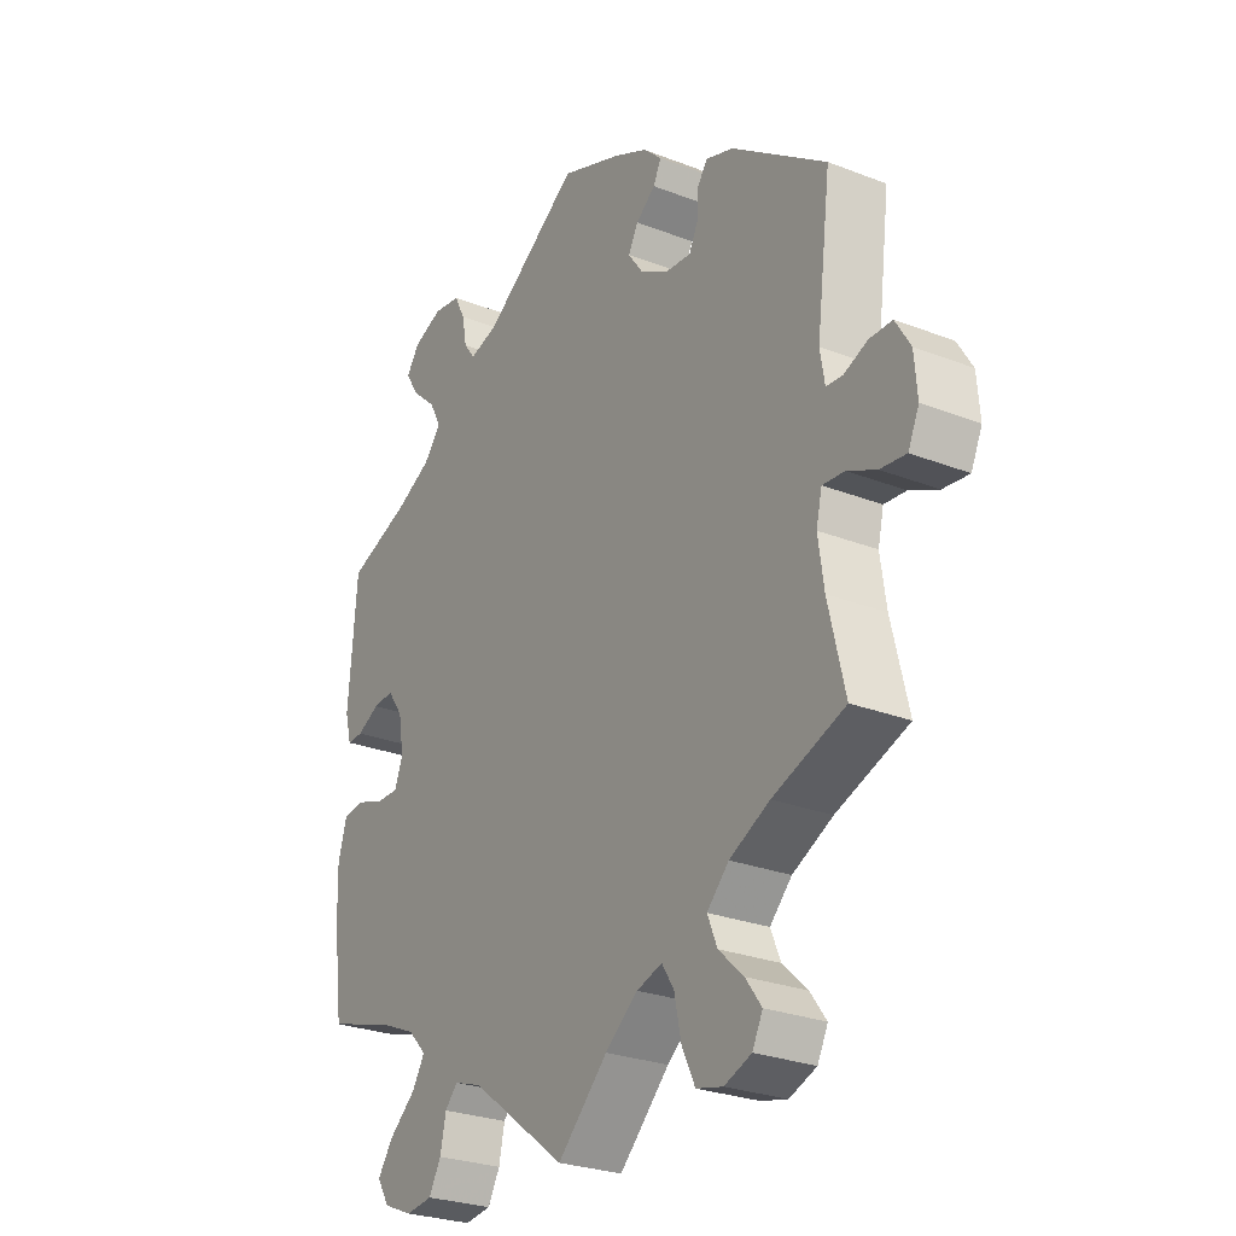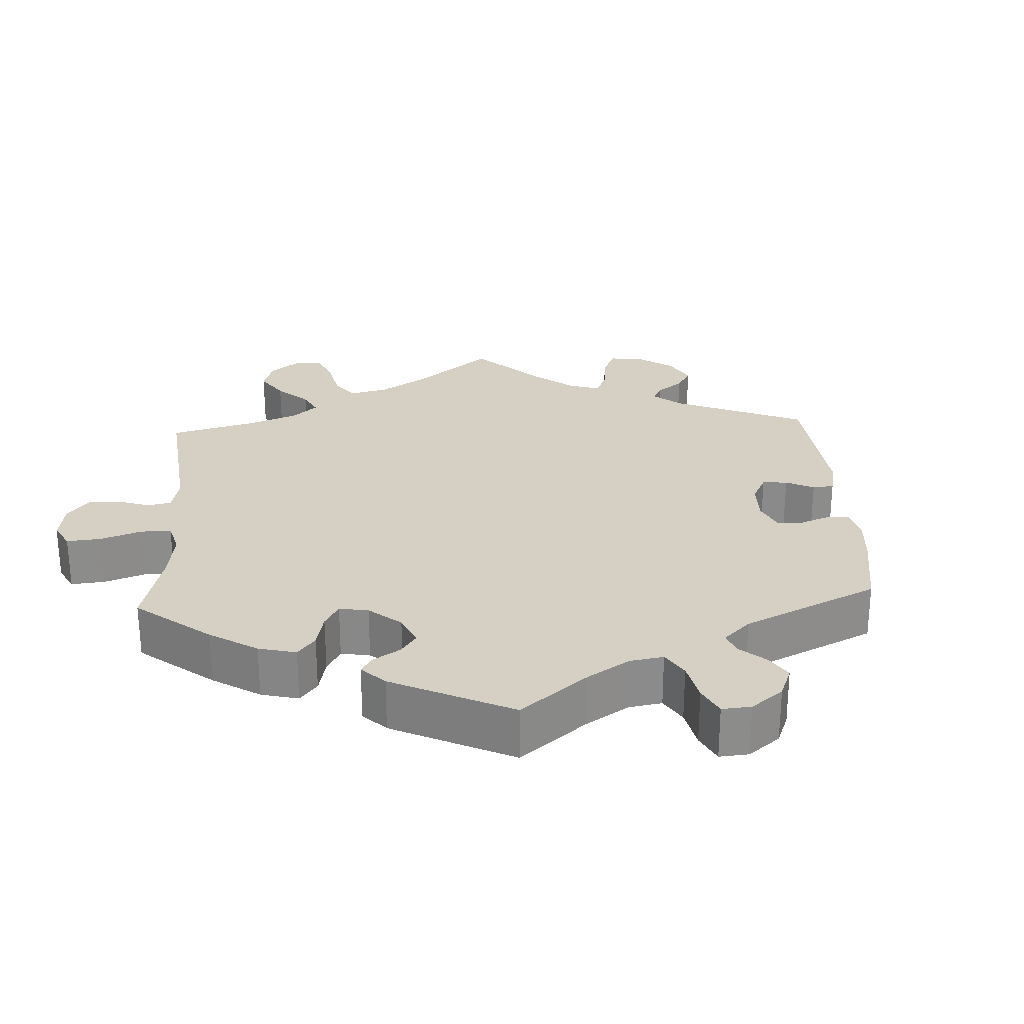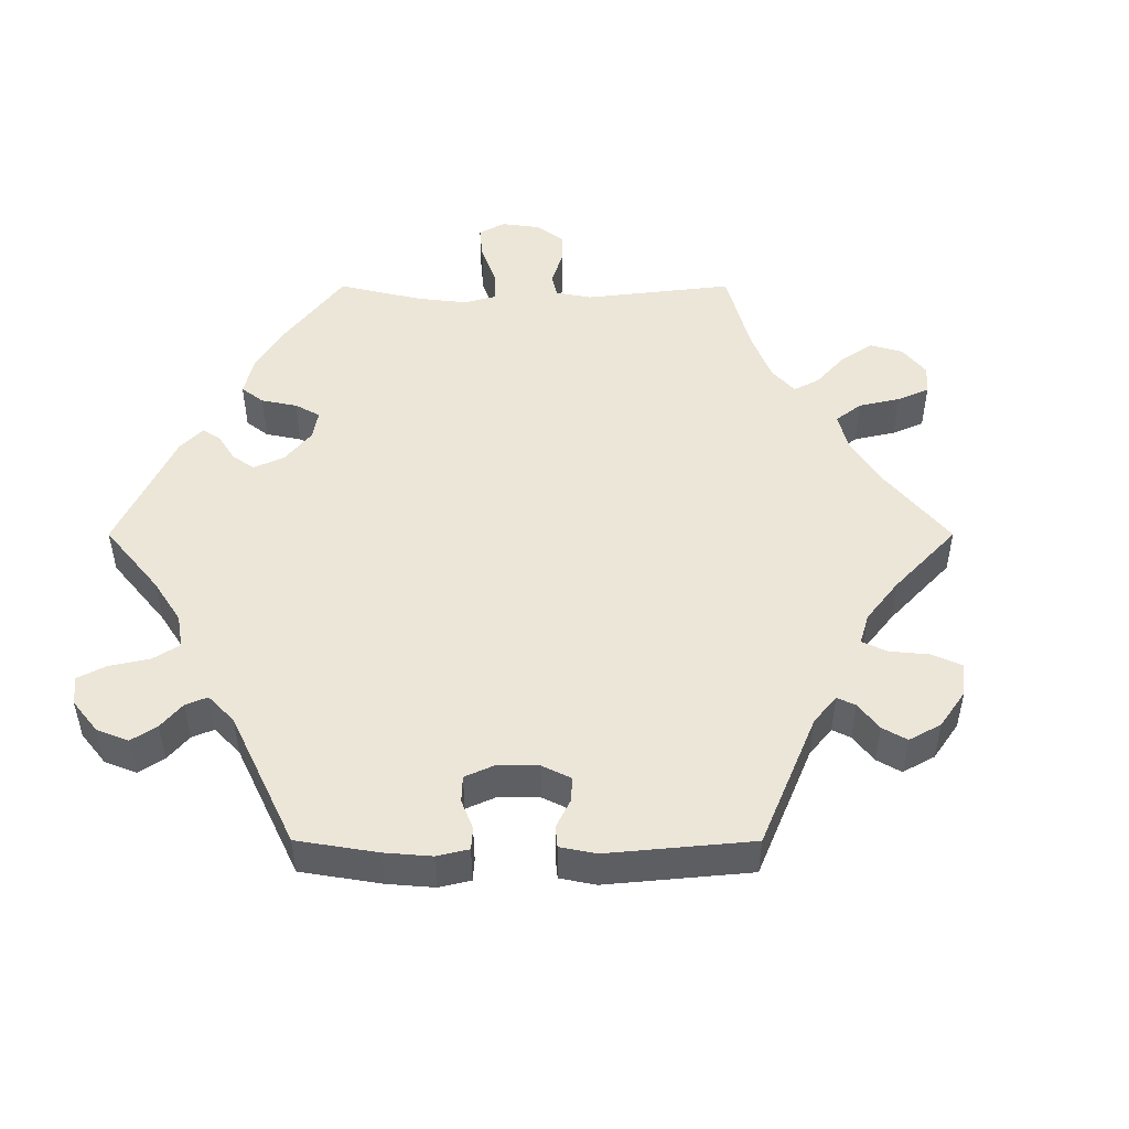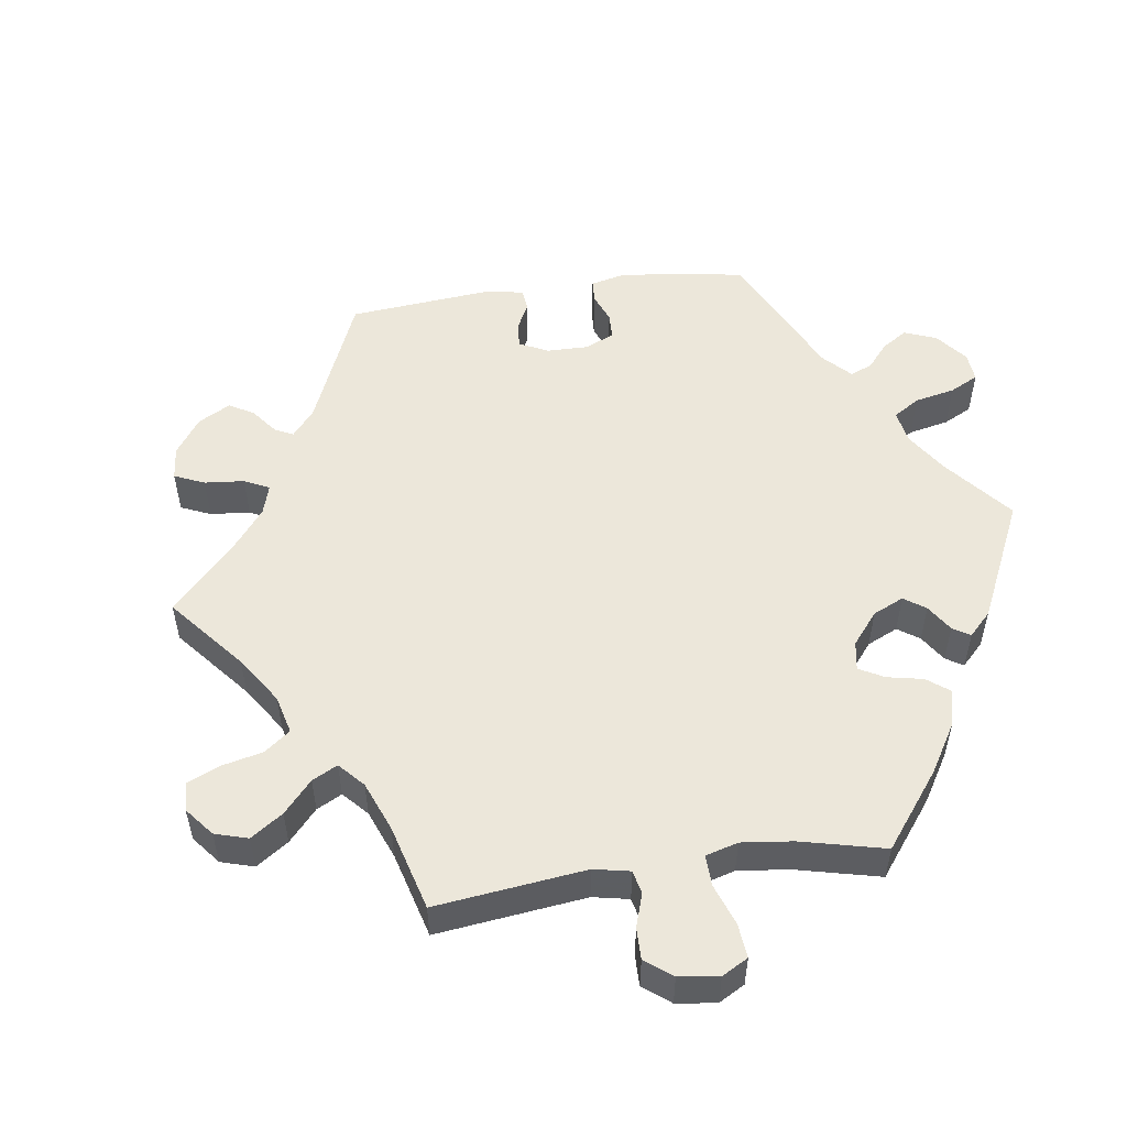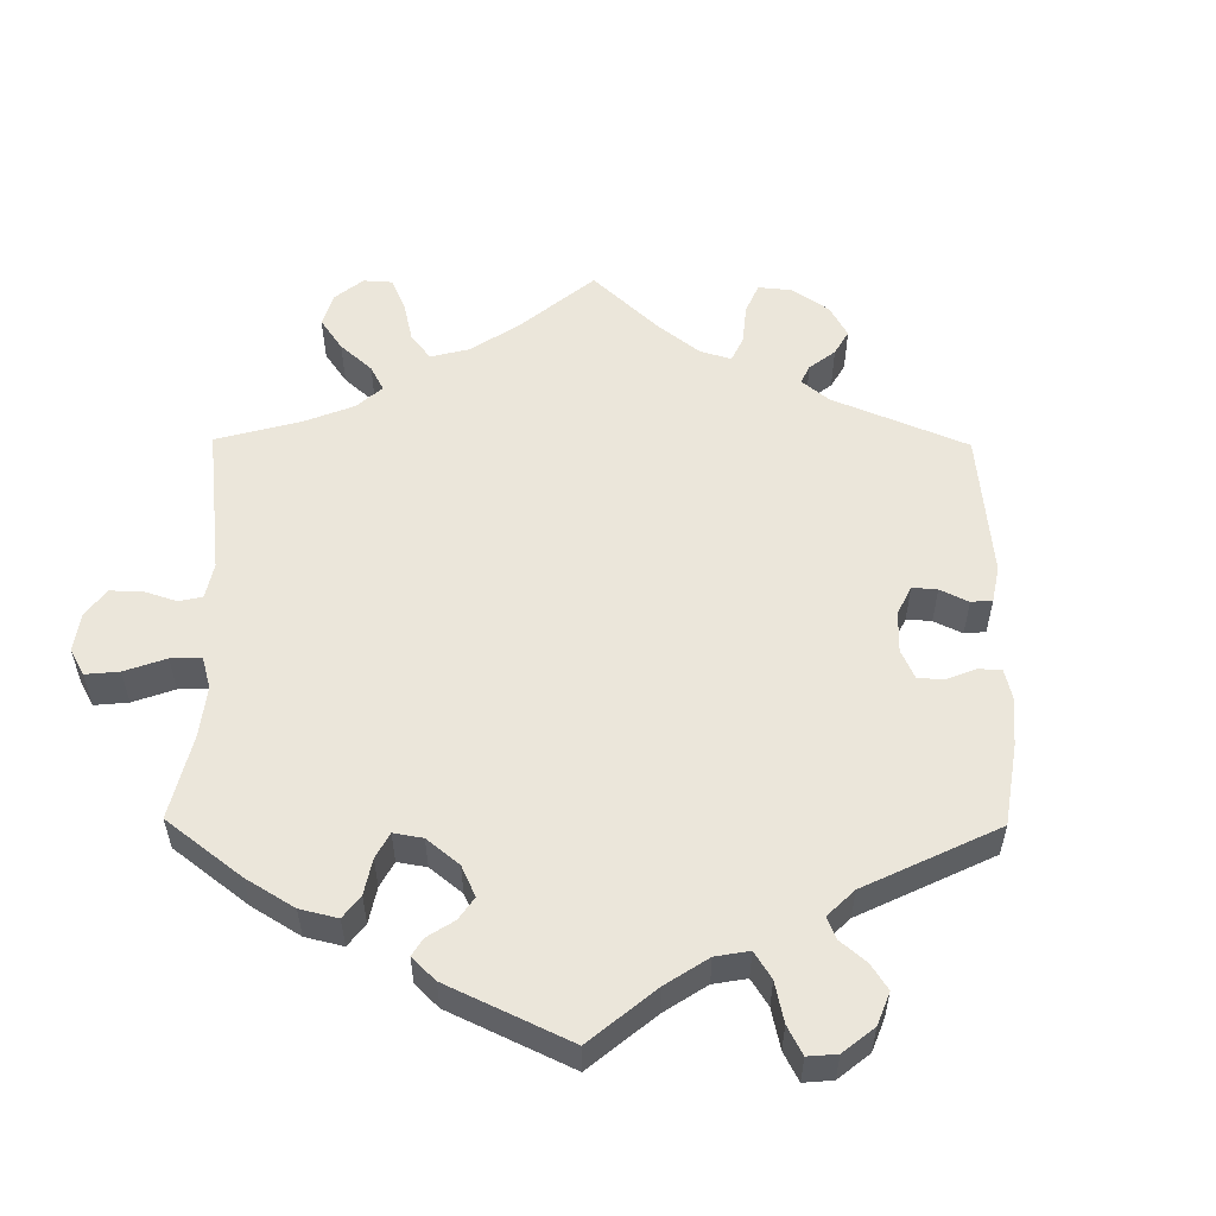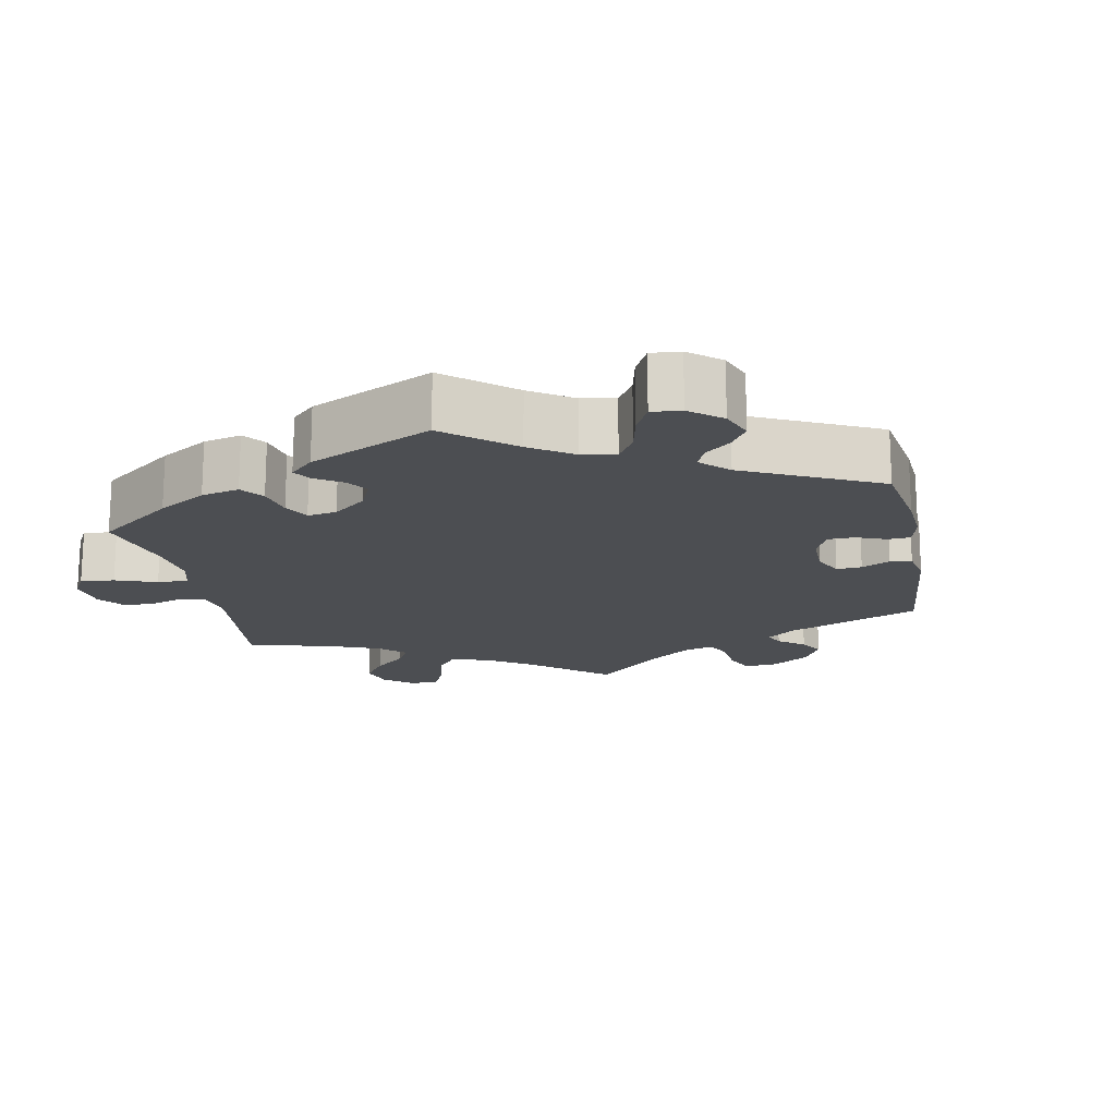
<metadata>
{"format":"obj","ext":"obj","renderer":"f3d","projection":"perspective","resolution":1024,"background":"white","views":[{"elev":-26.8,"azim":58.7,"up":"+Z"},{"elev":26.3,"azim":-63.1,"up":"+Y"},{"elev":49.3,"azim":30.0,"up":"+Y"},{"elev":52.6,"azim":-158.2,"up":"+Y"},{"elev":54.8,"azim":-59.5,"up":"+Y"},{"elev":-17.0,"azim":-49.0,"up":"+Y"}]}
</metadata>
<code>
v 0.376 0.07 -0.335
v 0.306 0.07 -0.37
v 0.268 0.07 -0.409
v 0.285 0.07 -0.45
v 0.328 0.07 -0.49
v 0.356 0.07 -0.528
v 0.338 0.07 -0.564
v 0.291 0.07 -0.582
v 0.245 0.07 -0.571
v 0.222 0.07 -0.523
v 0.21 0.07 -0.466
v 0.189 0.07 -0.433
v 0.145 0.07 -0.447
v 0.088 0.07 -0.492
v 0.001 0.07 -0.578
v -0.165 0.07 -0.454
v -0.213 0.07 -0.438
v -0.235 0.07 -0.462
v -0.245 0.07 -0.509
v -0.266 0.07 -0.547
v -0.312 0.07 -0.553
v -0.363 0.07 -0.532
v -0.384 0.07 -0.497
v -0.357 0.07 -0.459
v -0.311 0.07 -0.42
v -0.289 0.07 -0.384
v -0.321 0.07 -0.351
v -0.386 0.07 -0.323
v -0.5 0.07 -0.289
v -0.517 0.07 -0.161
v -0.519 0.07 -0.084
v -0.504 0.07 -0.033
v -0.466 0.07 -0.028
v -0.418 0.07 -0.044
v -0.379 0.07 -0.045
v -0.365 0.07 -0.007
v -0.374 0.07 0.049
v -0.401 0.07 0.087
v -0.437 0.07 0.084
v -0.476 0.07 0.064
v -0.504 0.07 0.063
v -0.515 0.07 0.106
v -0.5 0.07 0.289
v -0.39 0.07 0.33
v -0.329 0.07 0.361
v -0.299 0.07 0.397
v -0.319 0.07 0.435
v -0.361 0.07 0.473
v -0.385 0.07 0.51
v -0.362 0.07 0.543
v -0.311 0.07 0.563
v -0.264 0.07 0.556
v -0.245 0.07 0.519
v -0.237 0.07 0.475
v -0.217 0.07 0.449
v -0.168 0.07 0.463
v 0 0.07 0.578
v 0.106 0.07 0.538
v 0.165 0.07 0.51
v 0.198 0.07 0.479
v 0.184 0.07 0.451
v 0.15 0.07 0.424
v 0.133 0.07 0.392
v 0.159 0.07 0.356
v 0.209 0.07 0.328
v 0.253 0.07 0.325
v 0.268 0.07 0.356
v 0.271 0.07 0.399
v 0.288 0.07 0.423
v 0.336 0.07 0.407
v 0.501 0.07 0.29
v 0.476 0.07 0.093
v 0.484 0.07 0.045
v 0.512 0.07 0.043
v 0.554 0.07 0.06
v 0.593 0.07 0.06
v 0.619 0.07 0.017
v 0.624 0.07 -0.044
v 0.605 0.07 -0.086
v 0.56 0.07 -0.081
v 0.51 0.07 -0.058
v 0.472 0.07 -0.055
v 0.462 0.07 -0.098
v 0.472 0.07 -0.168
v 0.501 0.07 -0.289
v 0.376 0 -0.335
v 0.306 0 -0.37
v 0.268 0 -0.409
v 0.285 0 -0.45
v 0.328 0 -0.49
v 0.356 0 -0.528
v 0.338 0 -0.564
v 0.291 0 -0.582
v 0.245 0 -0.571
v 0.222 0 -0.523
v 0.21 0 -0.466
v 0.189 0 -0.433
v 0.145 0 -0.447
v 0.088 0 -0.492
v 0.001 0 -0.578
v -0.165 0 -0.454
v -0.213 0 -0.438
v -0.235 0 -0.462
v -0.245 0 -0.509
v -0.266 0 -0.547
v -0.312 0 -0.553
v -0.363 0 -0.532
v -0.384 0 -0.497
v -0.357 0 -0.459
v -0.311 0 -0.42
v -0.289 0 -0.384
v -0.321 0 -0.351
v -0.386 0 -0.323
v -0.5 0 -0.289
v -0.517 0 -0.161
v -0.519 0 -0.084
v -0.504 0 -0.033
v -0.466 0 -0.028
v -0.418 0 -0.044
v -0.379 0 -0.045
v -0.365 0 -0.007
v -0.374 0 0.049
v -0.401 0 0.087
v -0.437 0 0.084
v -0.476 0 0.064
v -0.504 0 0.063
v -0.515 0 0.106
v -0.5 0 0.289
v -0.39 0 0.33
v -0.329 0 0.361
v -0.299 0 0.397
v -0.319 0 0.435
v -0.361 0 0.473
v -0.385 0 0.51
v -0.362 0 0.543
v -0.311 0 0.563
v -0.264 0 0.556
v -0.245 0 0.519
v -0.237 0 0.475
v -0.217 0 0.449
v -0.168 0 0.463
v 0 0 0.578
v 0.106 0 0.538
v 0.165 0 0.51
v 0.198 0 0.479
v 0.184 0 0.451
v 0.15 0 0.424
v 0.133 0 0.392
v 0.159 0 0.356
v 0.209 0 0.328
v 0.253 0 0.325
v 0.268 0 0.356
v 0.271 0 0.399
v 0.288 0 0.423
v 0.336 0 0.407
v 0.501 0 0.29
v 0.476 0 0.093
v 0.484 0 0.045
v 0.512 0 0.043
v 0.554 0 0.06
v 0.593 0 0.06
v 0.619 0 0.017
v 0.624 0 -0.044
v 0.605 0 -0.086
v 0.56 0 -0.081
v 0.51 0 -0.058
v 0.472 0 -0.055
v 0.462 0 -0.098
v 0.472 0 -0.168
v 0.501 0 -0.289
f 84 85 1
f 83 84 1 2
f 82 83 2 3
f 78 79 80 81
f 78 81 82
f 77 78 82
f 74 75 76 77
f 73 74 77 82
f 72 73 82 3
f 70 71 72 3
f 67 68 69 70
f 66 67 70 3
f 59 60 61 62
f 59 62 63
f 56 57 58 59
f 55 56 59 63
f 51 52 53 54
f 51 54 55
f 50 51 55
f 47 48 49 50
f 46 47 50 55
f 45 46 55 63
f 41 42 43 44
f 39 40 41 44
f 38 39 44 45
f 37 38 45 63
f 31 32 33 34
f 31 34 35
f 28 29 30 31
f 27 28 31 35
f 26 27 35 36
f 22 23 24 25
f 22 25 26
f 21 22 26
f 18 19 20 21
f 18 21 26
f 17 18 26 36
f 14 15 16
f 13 14 16 17
f 12 13 17 36
f 8 9 10 11
f 8 11 12
f 7 8 12
f 4 5 6 7
f 4 7 12
f 3 4 12 36
f 65 66 3 36
f 64 65 36 37
f 37 63 64
f 86 170 169
f 87 86 169 168
f 88 87 168 167
f 166 165 164 163
f 167 166 163
f 167 163 162
f 162 161 160 159
f 167 162 159 158
f 88 167 158 157
f 88 157 156 155
f 155 154 153 152
f 88 155 152 151
f 147 146 145 144
f 148 147 144
f 144 143 142 141
f 148 144 141 140
f 139 138 137 136
f 140 139 136
f 140 136 135
f 135 134 133 132
f 140 135 132 131
f 148 140 131 130
f 129 128 127 126
f 129 126 125 124
f 130 129 124 123
f 148 130 123 122
f 119 118 117 116
f 120 119 116
f 116 115 114 113
f 120 116 113 112
f 121 120 112 111
f 110 109 108 107
f 111 110 107
f 111 107 106
f 106 105 104 103
f 111 106 103
f 121 111 103 102
f 101 100 99
f 102 101 99 98
f 121 102 98 97
f 96 95 94 93
f 97 96 93
f 97 93 92
f 92 91 90 89
f 97 92 89
f 121 97 89 88
f 121 88 151 150
f 122 121 150 149
f 149 148 122
f 1 86 87 2
f 2 87 88 3
f 3 88 89 4
f 4 89 90 5
f 5 90 91 6
f 6 91 92 7
f 7 92 93 8
f 8 93 94 9
f 9 94 95 10
f 10 95 96 11
f 11 96 97 12
f 12 97 98 13
f 13 98 99 14
f 14 99 100 15
f 15 100 101 16
f 16 101 102 17
f 17 102 103 18
f 18 103 104 19
f 19 104 105 20
f 20 105 106 21
f 21 106 107 22
f 22 107 108 23
f 23 108 109 24
f 24 109 110 25
f 25 110 111 26
f 26 111 112 27
f 27 112 113 28
f 28 113 114 29
f 29 114 115 30
f 30 115 116 31
f 31 116 117 32
f 32 117 118 33
f 33 118 119 34
f 34 119 120 35
f 35 120 121 36
f 36 121 122 37
f 37 122 123 38
f 38 123 124 39
f 39 124 125 40
f 40 125 126 41
f 41 126 127 42
f 42 127 128 43
f 43 128 129 44
f 44 129 130 45
f 45 130 131 46
f 46 131 132 47
f 47 132 133 48
f 48 133 134 49
f 49 134 135 50
f 50 135 136 51
f 51 136 137 52
f 52 137 138 53
f 53 138 139 54
f 54 139 140 55
f 55 140 141 56
f 56 141 142 57
f 57 142 143 58
f 58 143 144 59
f 59 144 145 60
f 60 145 146 61
f 61 146 147 62
f 62 147 148 63
f 63 148 149 64
f 64 149 150 65
f 65 150 151 66
f 66 151 152 67
f 67 152 153 68
f 68 153 154 69
f 69 154 155 70
f 70 155 156 71
f 71 156 157 72
f 72 157 158 73
f 73 158 159 74
f 74 159 160 75
f 75 160 161 76
f 76 161 162 77
f 77 162 163 78
f 78 163 164 79
f 79 164 165 80
f 80 165 166 81
f 81 166 167 82
f 82 167 168 83
f 83 168 169 84
f 84 169 170 85
f 85 170 86 1

</code>
